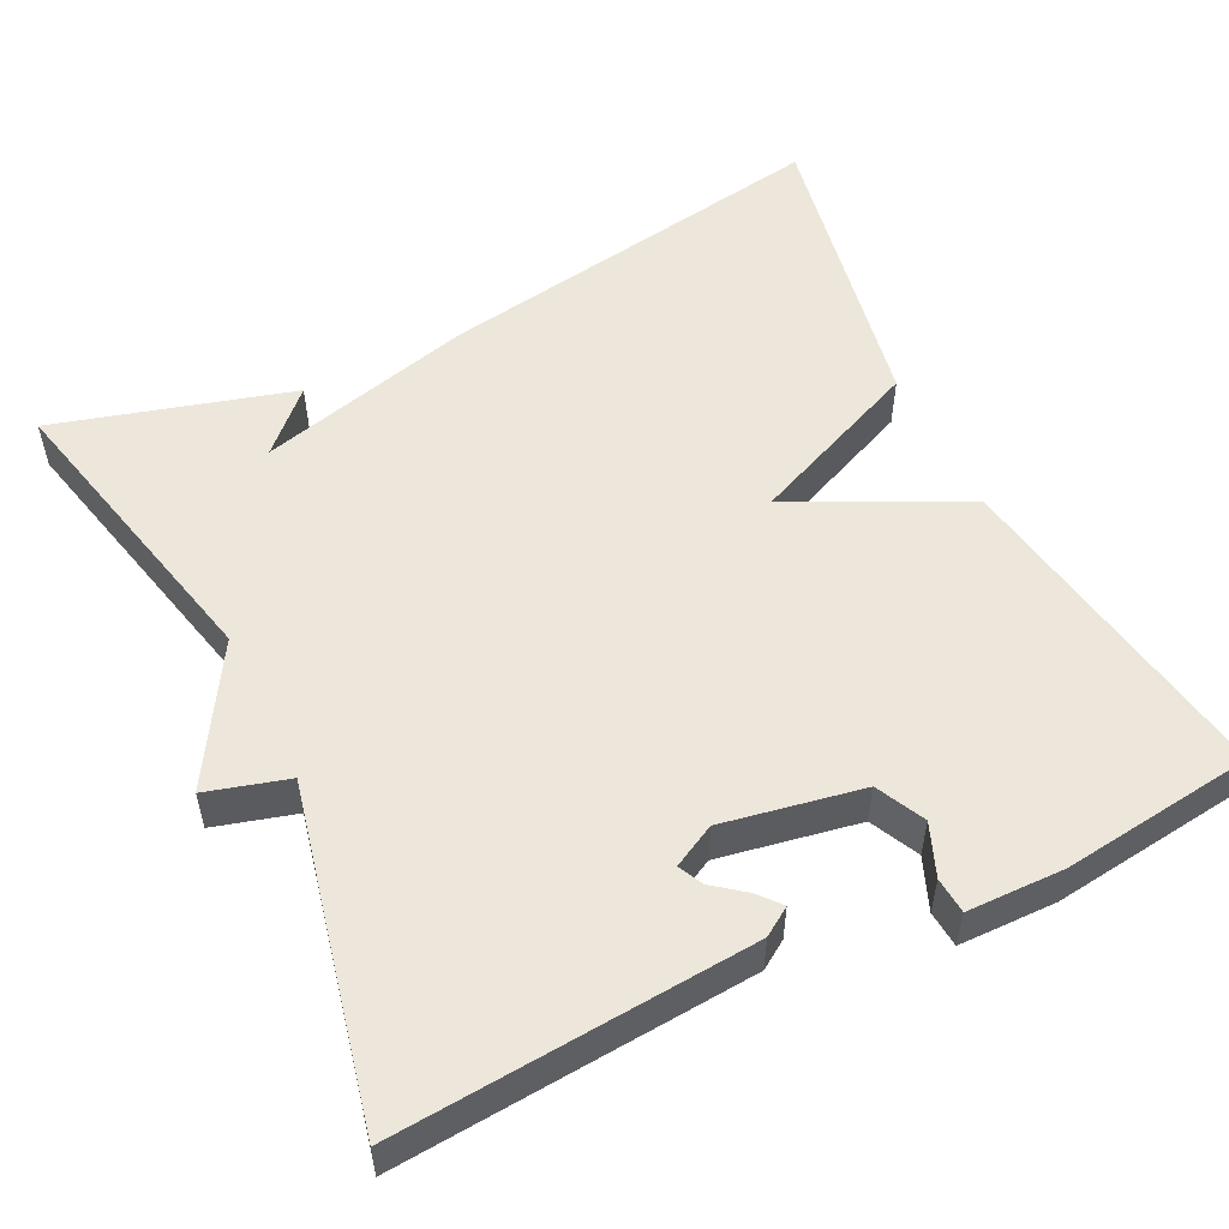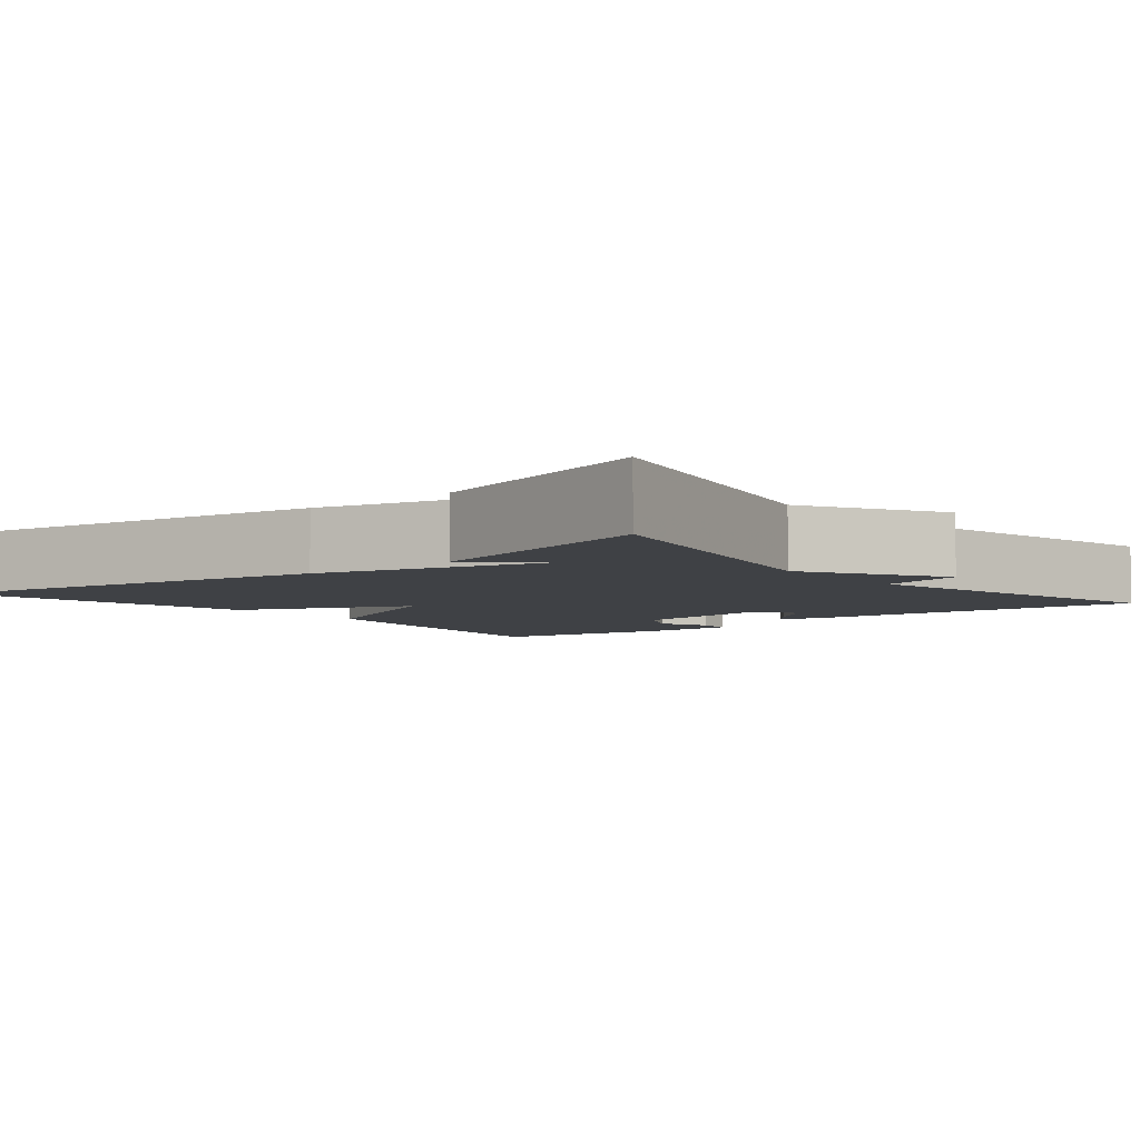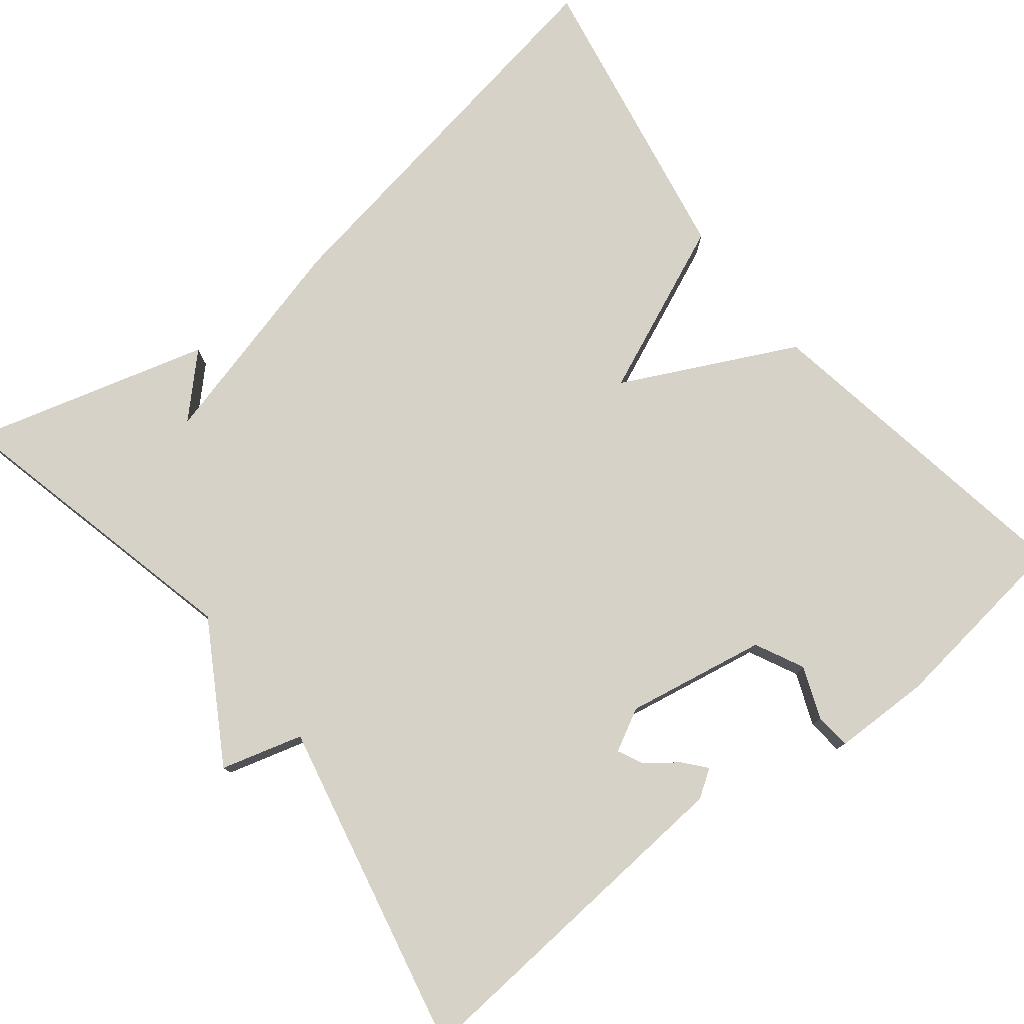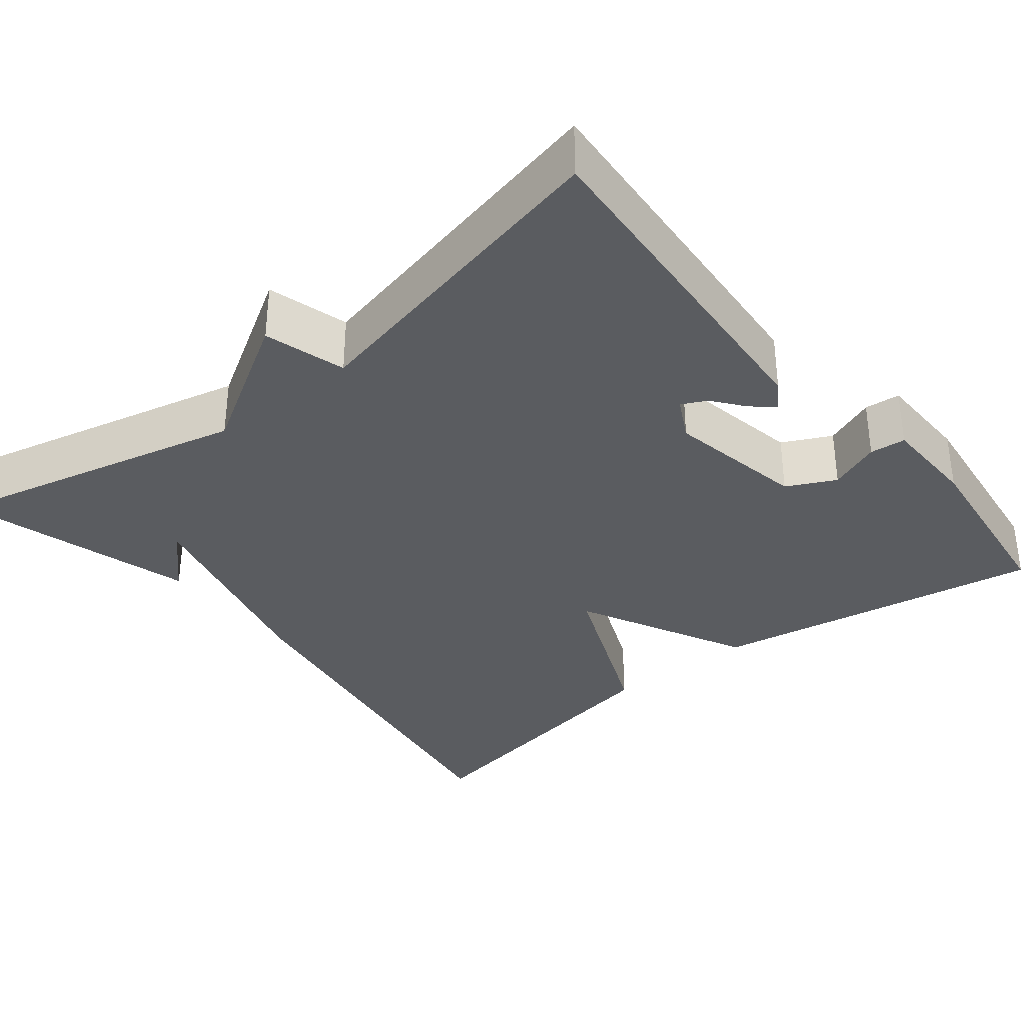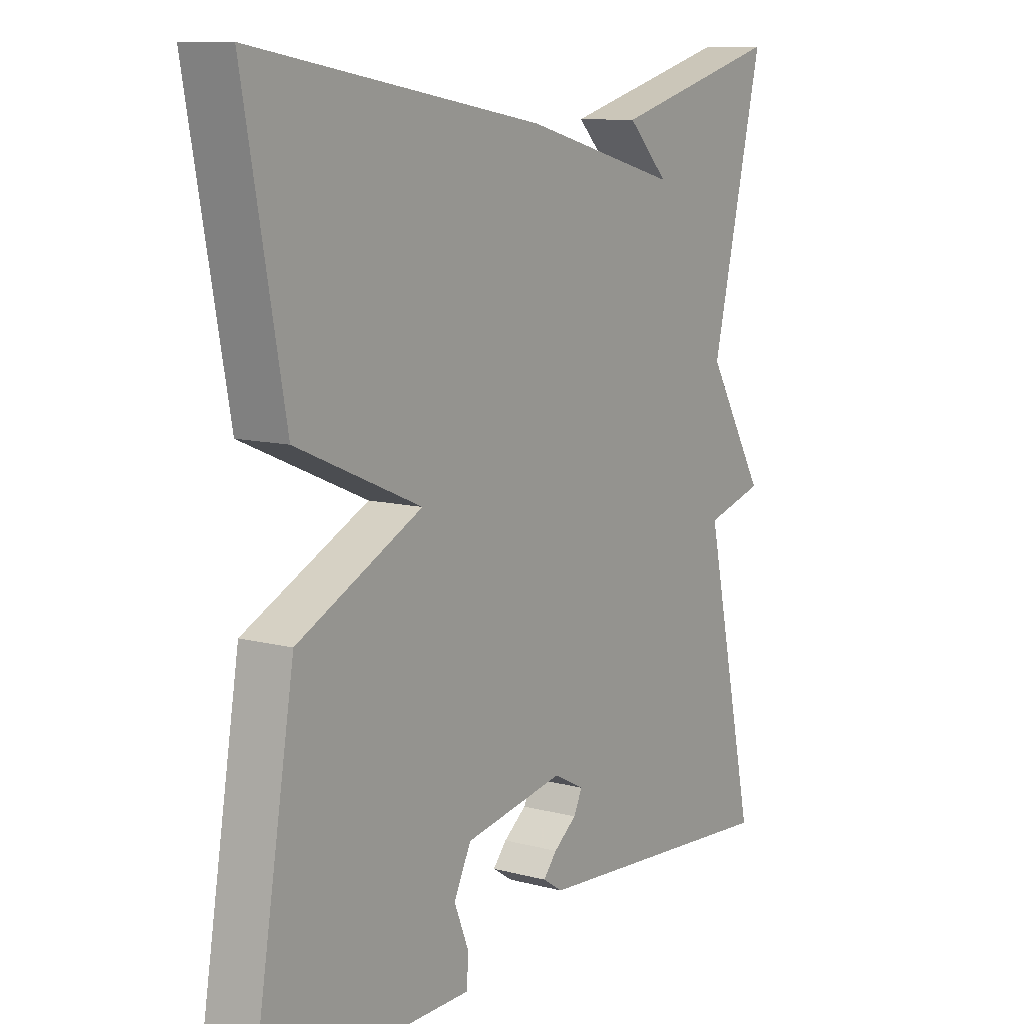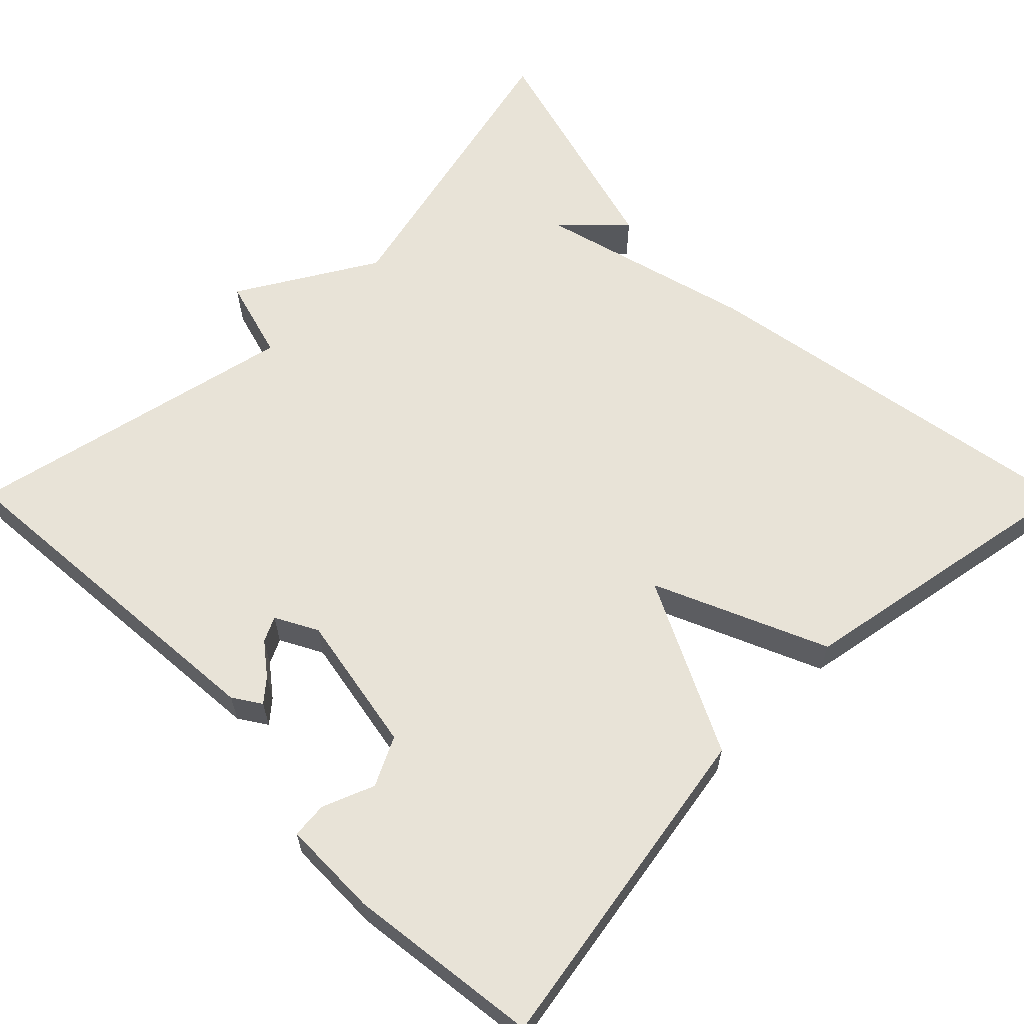
<metadata>
{"format":"obj","ext":"obj","renderer":"f3d","projection":"perspective","resolution":1024,"background":"white","views":[{"elev":53.8,"azim":154.0,"up":"+Y"},{"elev":-5.4,"azim":39.3,"up":"+Y"},{"elev":78.1,"azim":141.6,"up":"+Y"},{"elev":-34.1,"azim":128.9,"up":"+Y"},{"elev":10.3,"azim":-56.2,"up":"+Z"},{"elev":62.1,"azim":-134.9,"up":"+Y"}]}
</metadata>
<code>
v 0.5 0.07 -0.5
v 0.055 0.07 -0.466
v 0.02 0.07 -0.443
v 0.044 0.07 -0.415
v 0.084 0.07 -0.384
v 0.099 0.07 -0.353
v 0.046 0.07 -0.325
v -0.129 0.07 -0.357
v -0.159 0.07 -0.418
v -0.133 0.07 -0.483
v -0.137 0.07 -0.528
v -0.259 0.07 -0.53
v -0.5 0.07 -0.5
v -0.43 0.07 -0.08
v -0.214 0.07 0.027
v -0.43 0.07 0.12
v -0.5 0.07 0.5
v 0.002 0.07 0.416
v 0.273 0.07 0.345
v 0.202 0.07 0.416
v 0.5 0.07 0.5
v 0.409 0.07 0.117
v 0.511 0.07 -0.054
v 0.409 0.07 -0.083
v 0.5 0 -0.5
v 0.055 0 -0.466
v 0.02 0 -0.443
v 0.044 0 -0.415
v 0.084 0 -0.384
v 0.099 0 -0.353
v 0.046 0 -0.325
v -0.129 0 -0.357
v -0.159 0 -0.418
v -0.133 0 -0.483
v -0.137 0 -0.528
v -0.259 0 -0.53
v -0.5 0 -0.5
v -0.43 0 -0.08
v -0.214 0 0.027
v -0.43 0 0.12
v -0.5 0 0.5
v 0.002 0 0.416
v 0.273 0 0.345
v 0.202 0 0.416
v 0.5 0 0.5
v 0.409 0 0.117
v 0.511 0 -0.054
v 0.409 0 -0.083
f 22 23 24
f 19 20 21
f 19 21 22
f 19 22 24
f 18 19 24
f 17 18 24
f 16 17 24
f 15 16 24
f 12 13 14
f 11 12 14
f 10 11 14
f 9 10 14
f 8 9 14 15
f 7 8 15 24
f 3 4 5
f 2 3 5
f 1 2 5
f 1 5 6
f 1 6 7 24
f 48 47 46
f 45 44 43
f 46 45 43
f 48 46 43
f 48 43 42
f 48 42 41
f 48 41 40
f 48 40 39
f 38 37 36
f 38 36 35
f 38 35 34
f 38 34 33
f 39 38 33 32
f 48 39 32 31
f 29 28 27
f 29 27 26
f 29 26 25
f 30 29 25
f 48 31 30 25
f 1 25 26 2
f 2 26 27 3
f 3 27 28 4
f 4 28 29 5
f 5 29 30 6
f 6 30 31 7
f 7 31 32 8
f 8 32 33 9
f 9 33 34 10
f 10 34 35 11
f 11 35 36 12
f 12 36 37 13
f 13 37 38 14
f 14 38 39 15
f 15 39 40 16
f 16 40 41 17
f 17 41 42 18
f 18 42 43 19
f 19 43 44 20
f 20 44 45 21
f 21 45 46 22
f 22 46 47 23
f 23 47 48 24
f 24 48 25 1

</code>
